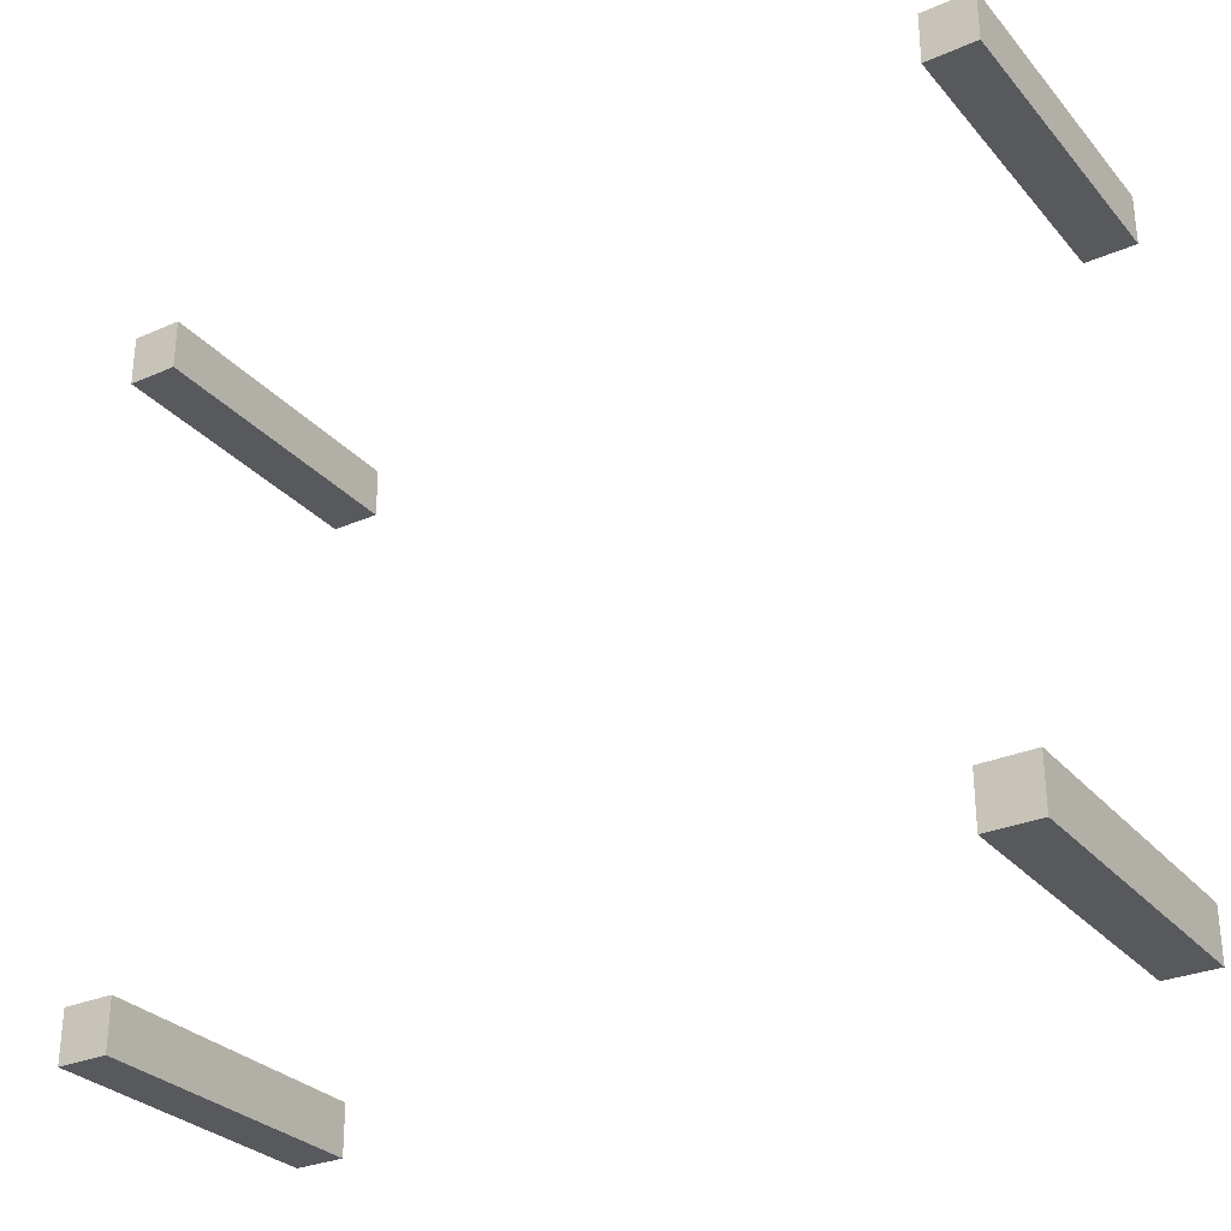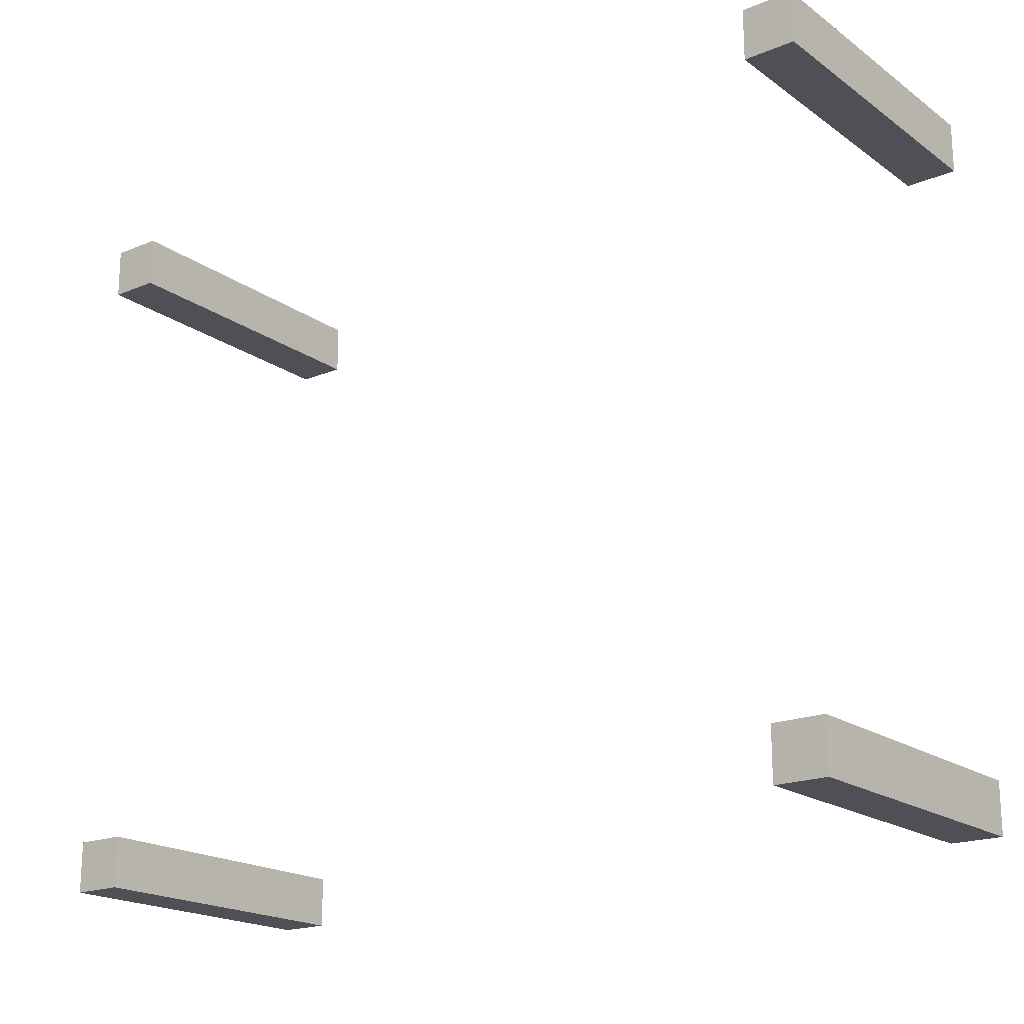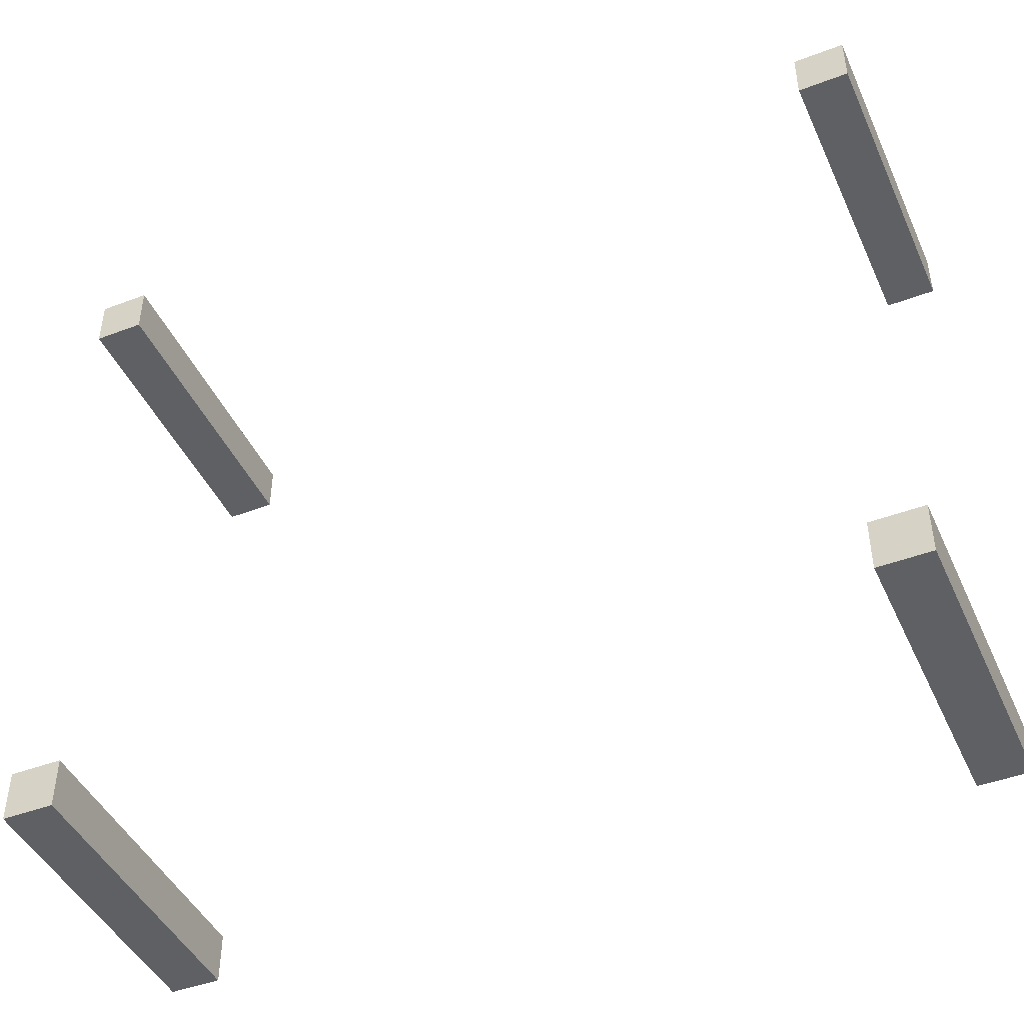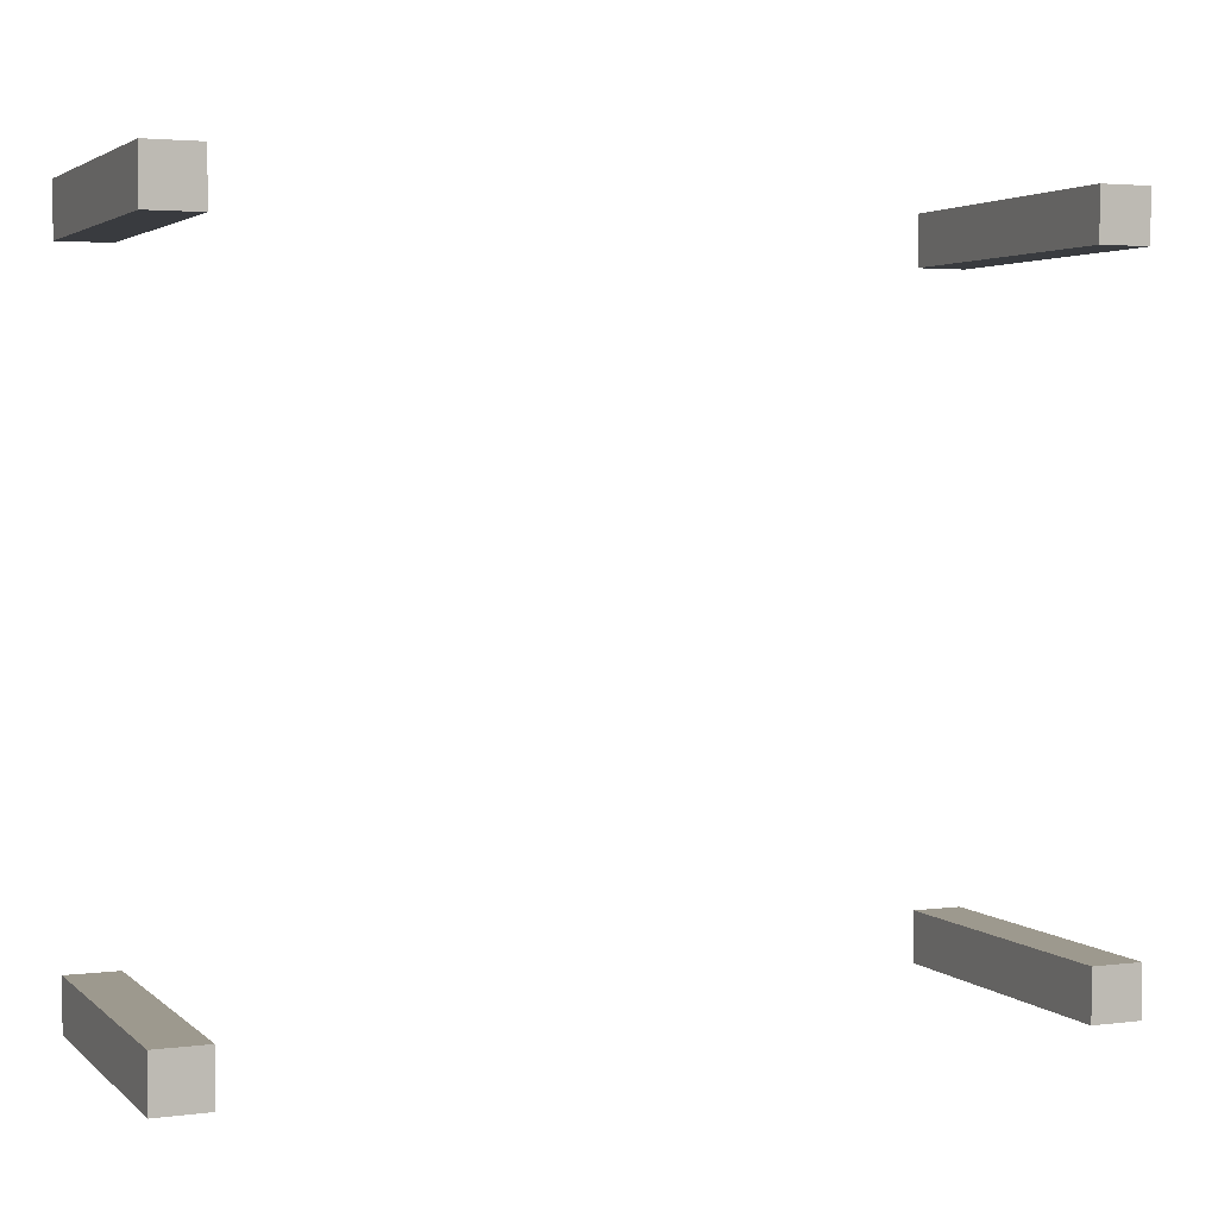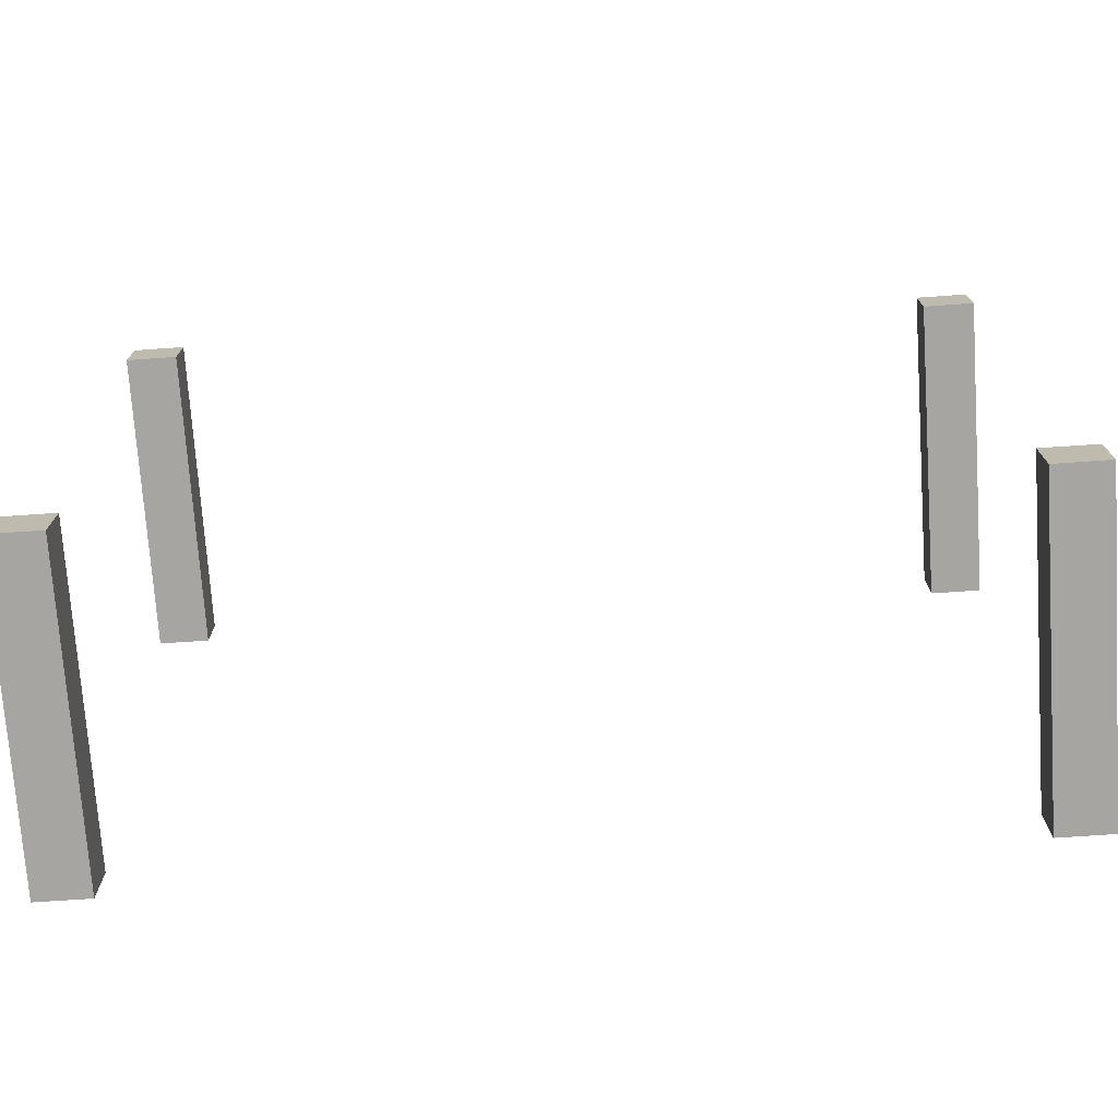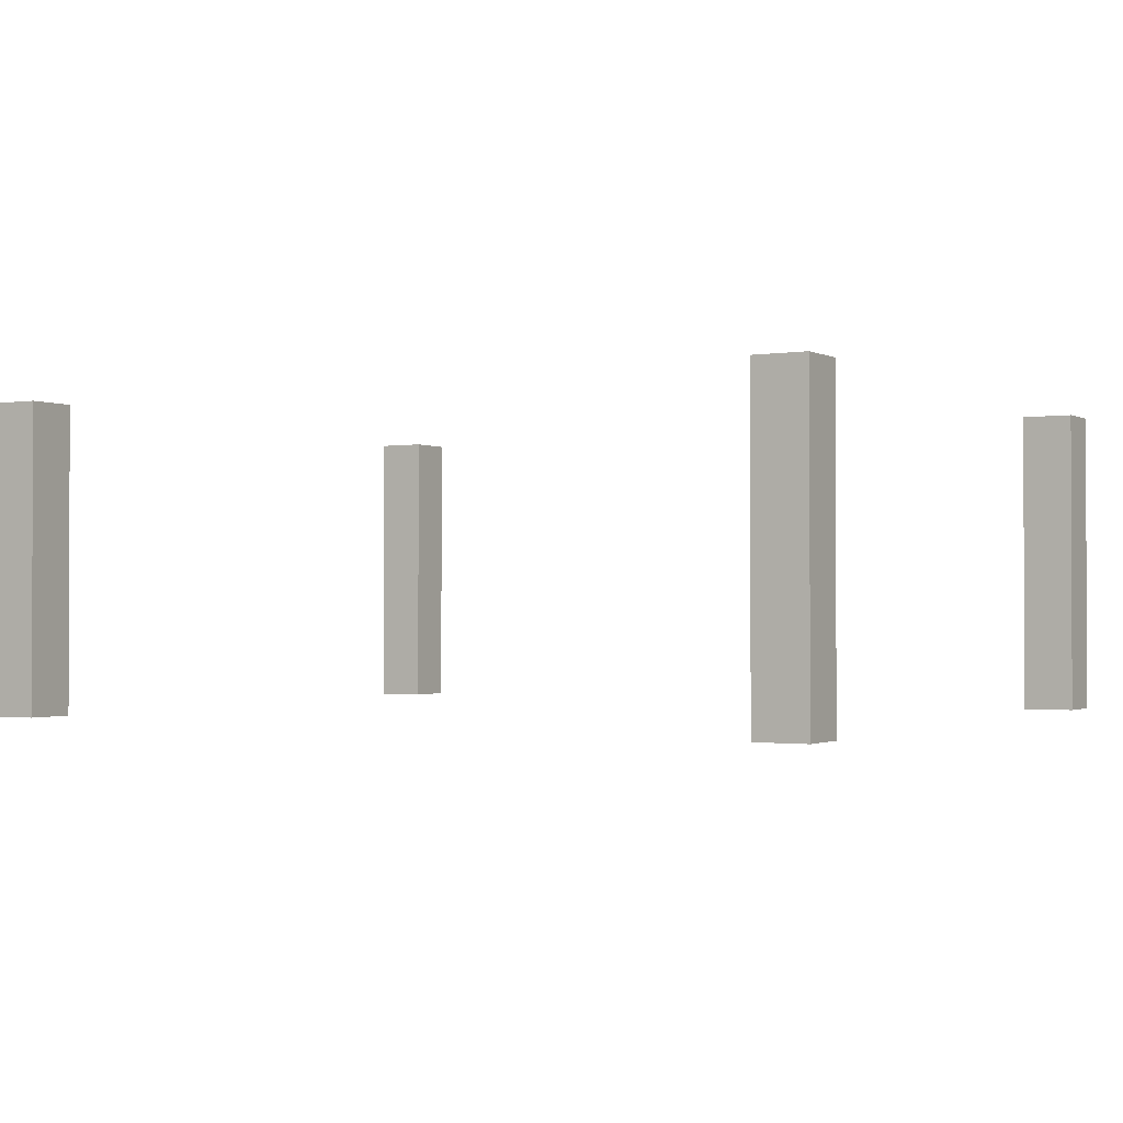
<metadata>
{"format":"obj","ext":"obj","renderer":"f3d","projection":"perspective","resolution":1024,"background":"white","views":[{"elev":-29.6,"azim":-147.3,"up":"+Z"},{"elev":-19.4,"azim":-142.3,"up":"+Z"},{"elev":-45.0,"azim":23.7,"up":"+Z"},{"elev":3.3,"azim":-23.1,"up":"+Z"},{"elev":-73.8,"azim":3.9,"up":"+Z"},{"elev":-1.2,"azim":30.4,"up":"+Y"}]}
</metadata>
<code>
v -164.1 0 -135.4
v -174.3 0 -135.4
v -174.3 60.96 -135.4
v -164.1 60.96 -135.4
v -174.3 0 -135.4
v -174.3 0 -125.3
v -174.3 60.96 -125.3
v -174.3 60.96 -135.4
v -164.1 0 -125.3
v -164.1 0 -135.4
v -164.1 60.96 -135.4
v -164.1 60.96 -125.3
v -164.1 0 -125.3
v -174.3 0 -125.3
v -174.3 0 -135.4
v -164.1 0 -135.4
v -174.3 0 -125.3
v -164.1 0 -125.3
v -164.1 60.96 -125.3
v -174.3 60.96 -125.3
v -174.3 60.96 -125.3
v -164.1 60.96 -125.3
v -164.1 60.96 -135.4
v -174.3 60.96 -135.4
v -1.557 0 -135.4
v -11.72 0 -135.4
v -11.72 60.96 -135.4
v -1.557 60.96 -135.4
v -11.72 0 -125.3
v -1.557 0 -125.3
v -1.557 60.96 -125.3
v -11.72 60.96 -125.3
v -1.557 60.96 -135.4
v -11.72 60.96 -135.4
v -11.72 60.96 -125.3
v -1.557 60.96 -125.3
v -11.72 0 -135.4
v -1.557 0 -135.4
v -1.557 0 -125.3
v -11.72 0 -125.3
v -1.557 0 -125.3
v -1.557 0 -135.4
v -1.557 60.96 -135.4
v -1.557 60.96 -125.3
v -11.72 0 -135.4
v -11.72 0 -125.3
v -11.72 60.96 -125.3
v -11.72 60.96 -135.4
v -164.1 1.982e-13 -3.368
v -174.3 1.982e-13 -3.368
v -174.3 60.96 -3.368
v -164.1 60.96 -3.368
v -164.1 60.96 -3.368
v -174.3 60.96 -3.368
v -174.3 60.96 6.792
v -164.1 60.96 6.792
v -164.1 -5.684e-14 6.792
v -164.1 1.982e-13 -3.368
v -164.1 60.96 -3.368
v -164.1 60.96 6.792
v -174.3 1.982e-13 -3.368
v -164.1 1.982e-13 -3.368
v -164.1 -5.684e-14 6.792
v -174.3 1.982e-13 6.792
v -174.3 1.982e-13 6.792
v -164.1 -5.684e-14 6.792
v -164.1 60.96 6.792
v -174.3 60.96 6.792
v -174.3 1.982e-13 -3.368
v -174.3 1.982e-13 6.792
v -174.3 60.96 6.792
v -174.3 60.96 -3.368
v -1.557 0 6.792
v -1.557 0 -3.368
v -1.557 60.96 -3.368
v -1.557 60.96 6.792
v -11.72 0 -3.368
v -1.557 0 -3.368
v -1.557 0 6.792
v -11.72 0 6.792
v -1.557 0 -3.368
v -11.72 0 -3.368
v -11.72 60.96 -3.368
v -1.557 60.96 -3.368
v -11.72 0 6.792
v -1.557 0 6.792
v -1.557 60.96 6.792
v -11.72 60.96 6.792
v -1.557 60.96 -3.368
v -11.72 60.96 -3.368
v -11.72 60.96 6.792
v -1.557 60.96 6.792
v -11.72 0 -3.368
v -11.72 0 6.792
v -11.72 60.96 6.792
v -11.72 60.96 -3.368
f 1 2 4
f 4 2 3
f 5 6 8
f 8 6 7
f 9 10 12
f 12 10 11
f 13 14 16
f 16 14 15
f 17 18 20
f 20 18 19
f 22 23 21
f 21 23 24
f 25 26 28
f 28 26 27
f 29 30 32
f 32 30 31
f 34 35 33
f 33 35 36
f 37 38 40
f 40 38 39
f 41 42 44
f 44 42 43
f 45 46 48
f 48 46 47
f 49 50 52
f 52 50 51
f 54 55 53
f 53 55 56
f 57 58 60
f 60 58 59
f 61 62 64
f 64 62 63
f 65 66 68
f 68 66 67
f 69 70 72
f 72 70 71
f 73 74 76
f 76 74 75
f 77 78 80
f 80 78 79
f 81 82 84
f 84 82 83
f 85 86 88
f 88 86 87
f 90 91 89
f 89 91 92
f 93 94 96
f 96 94 95

</code>
